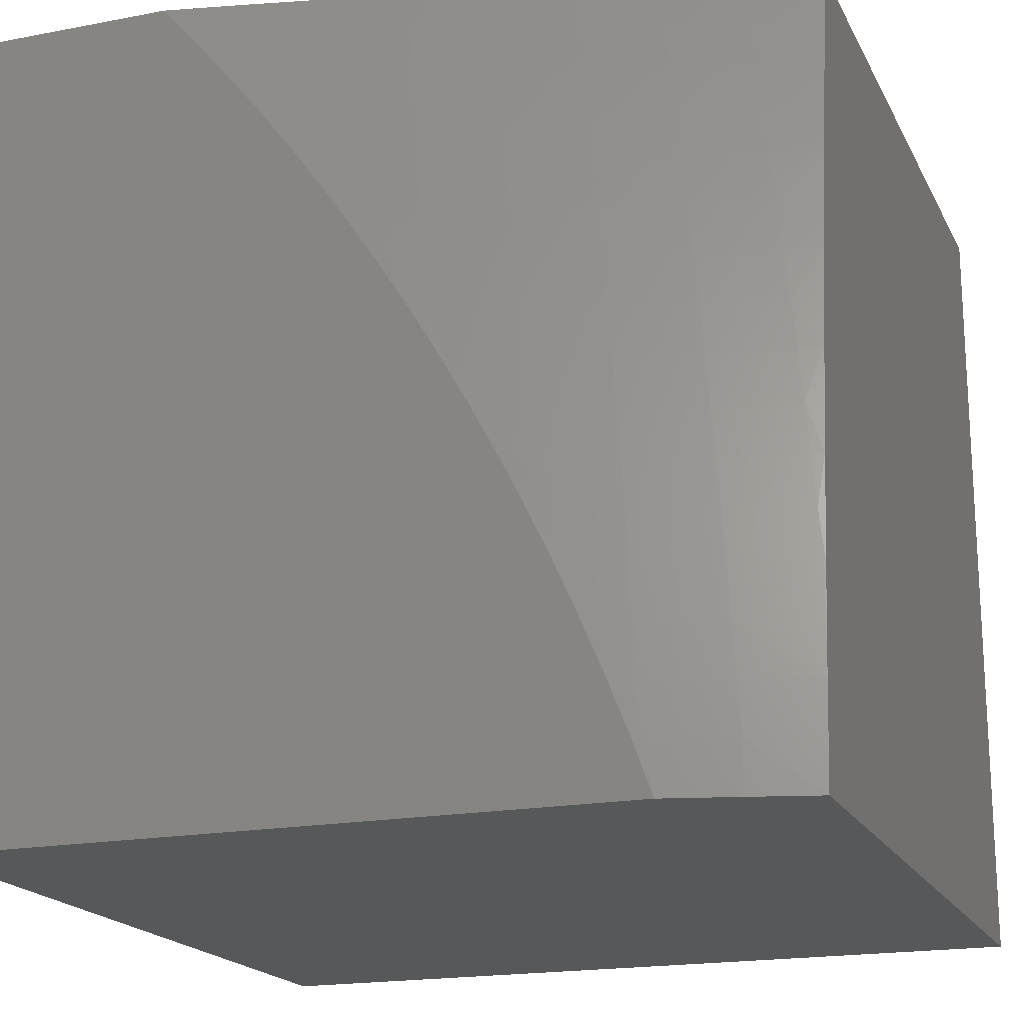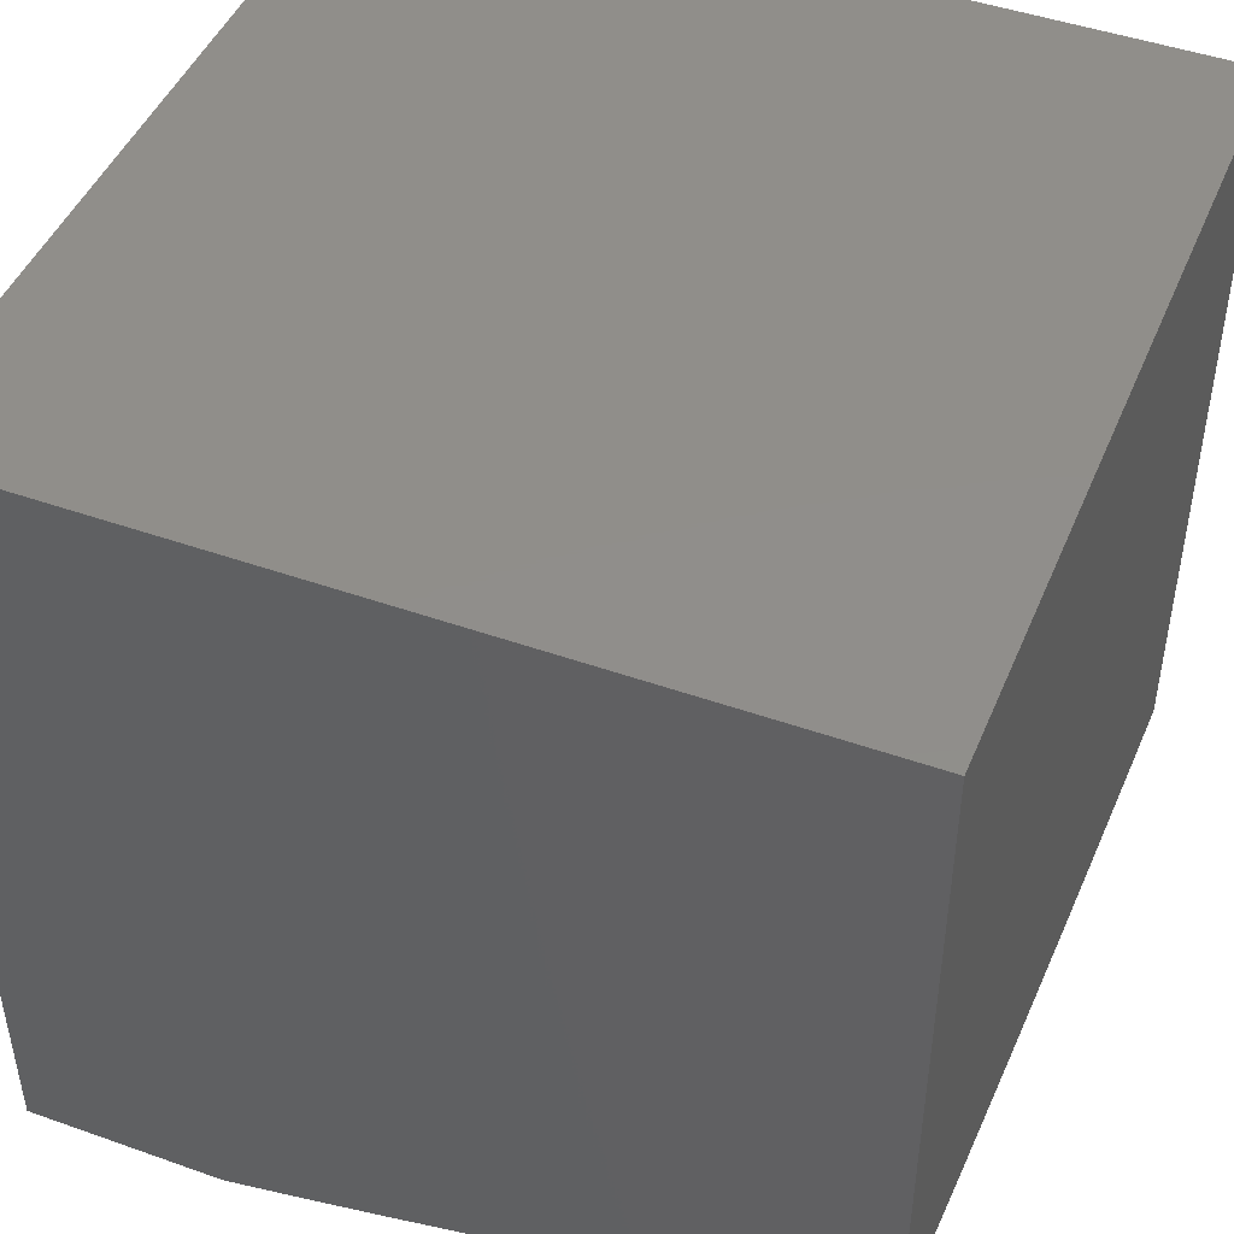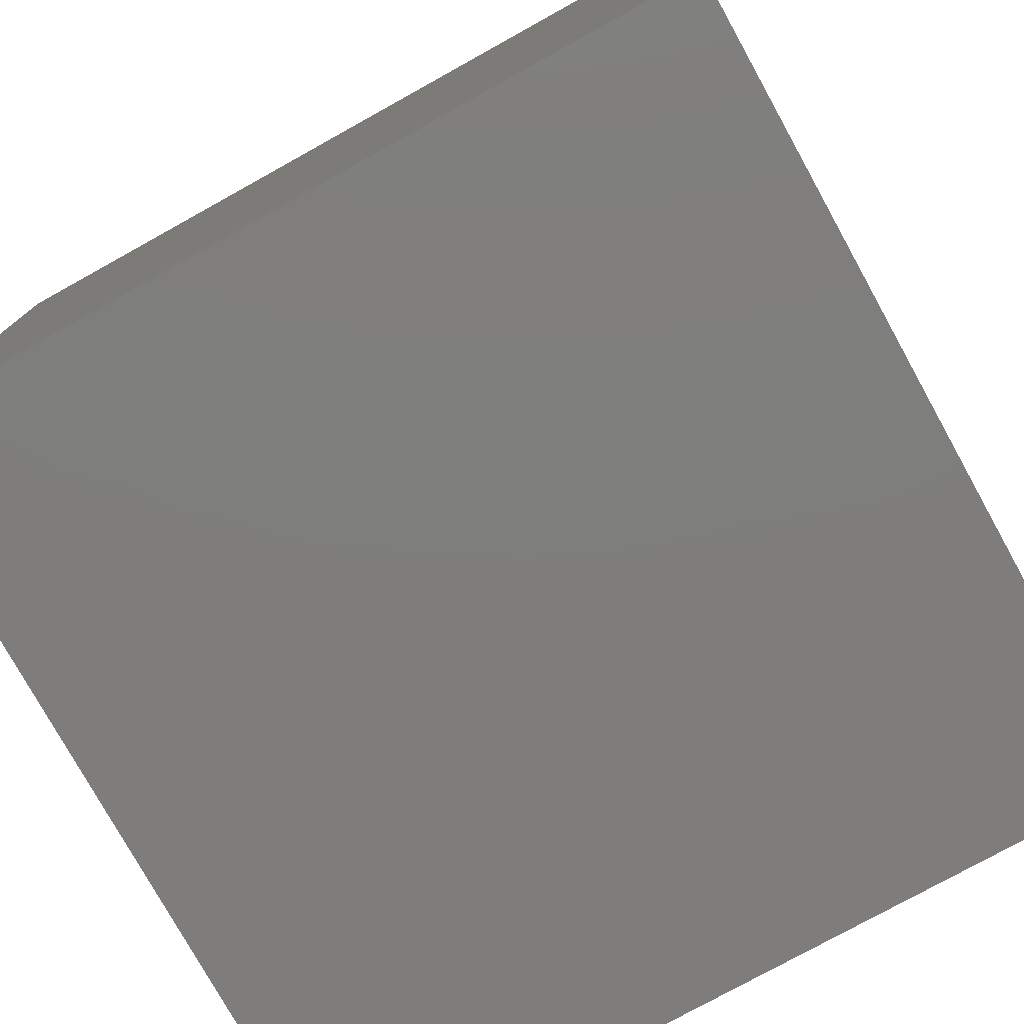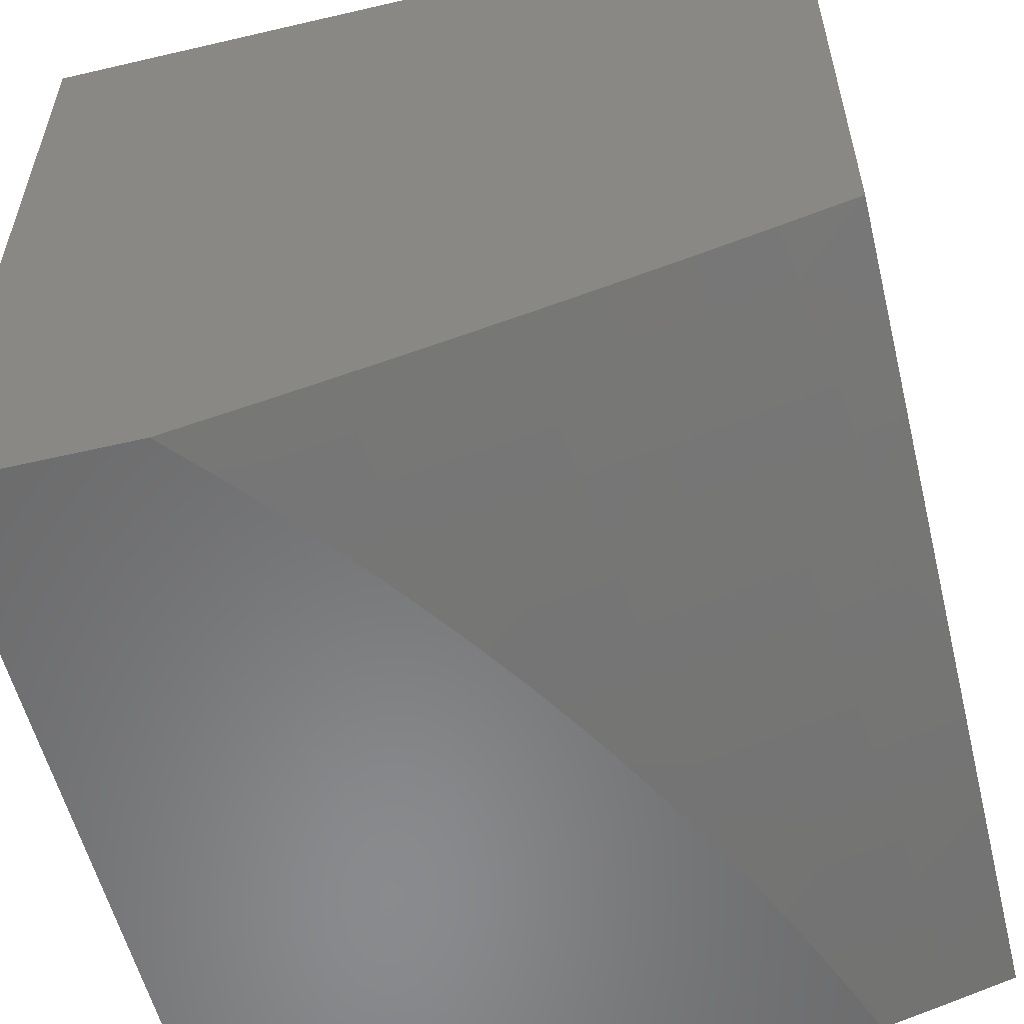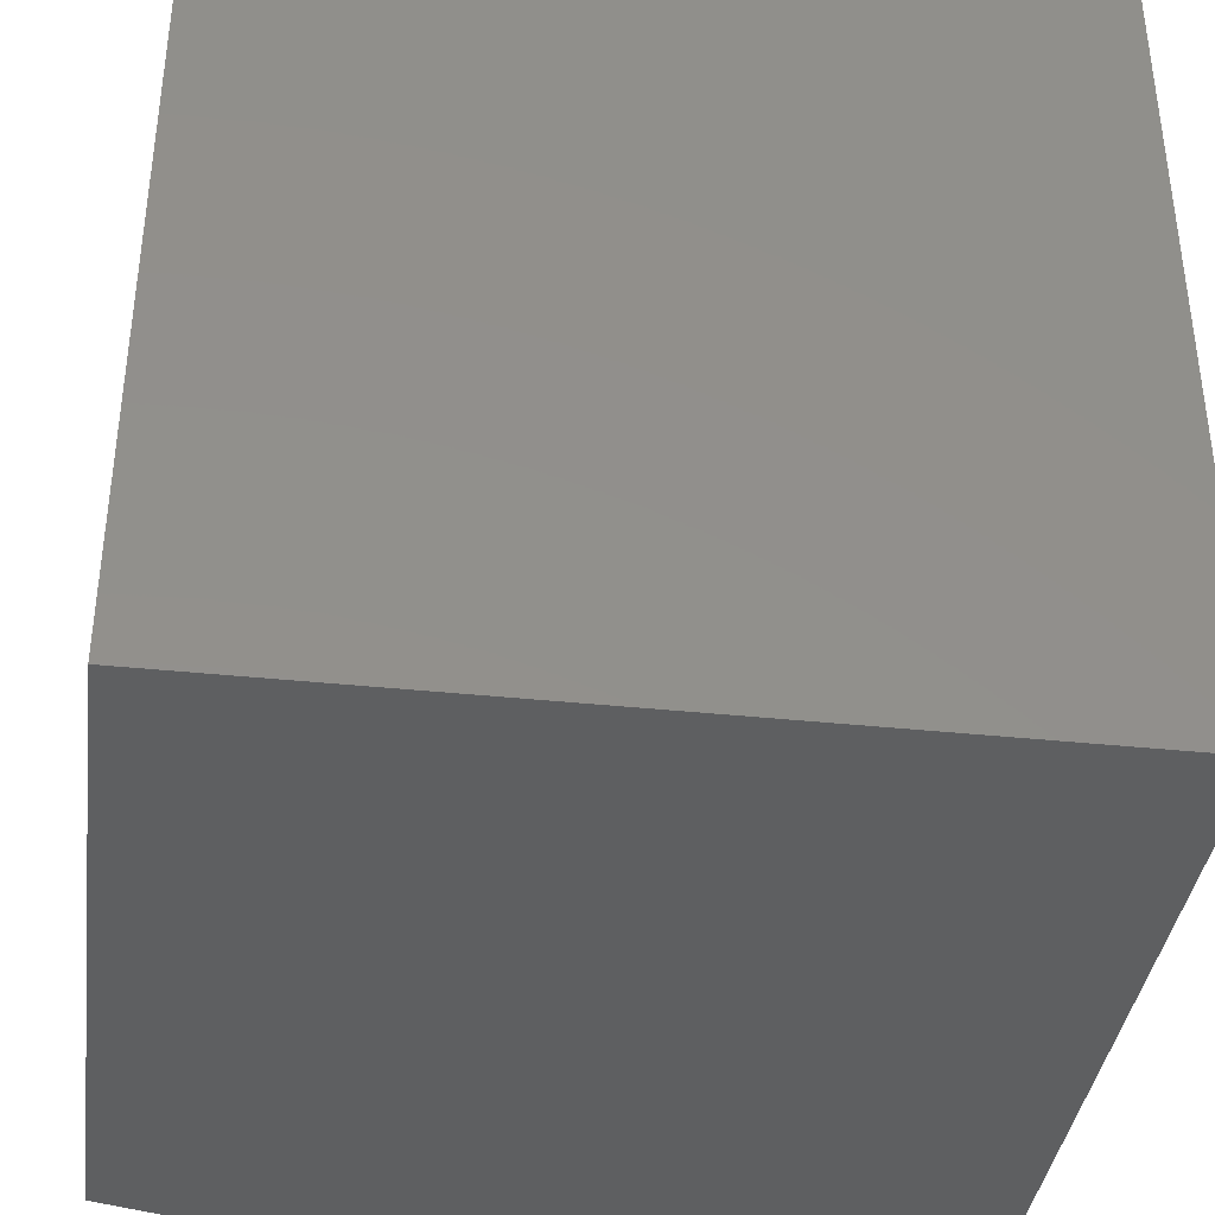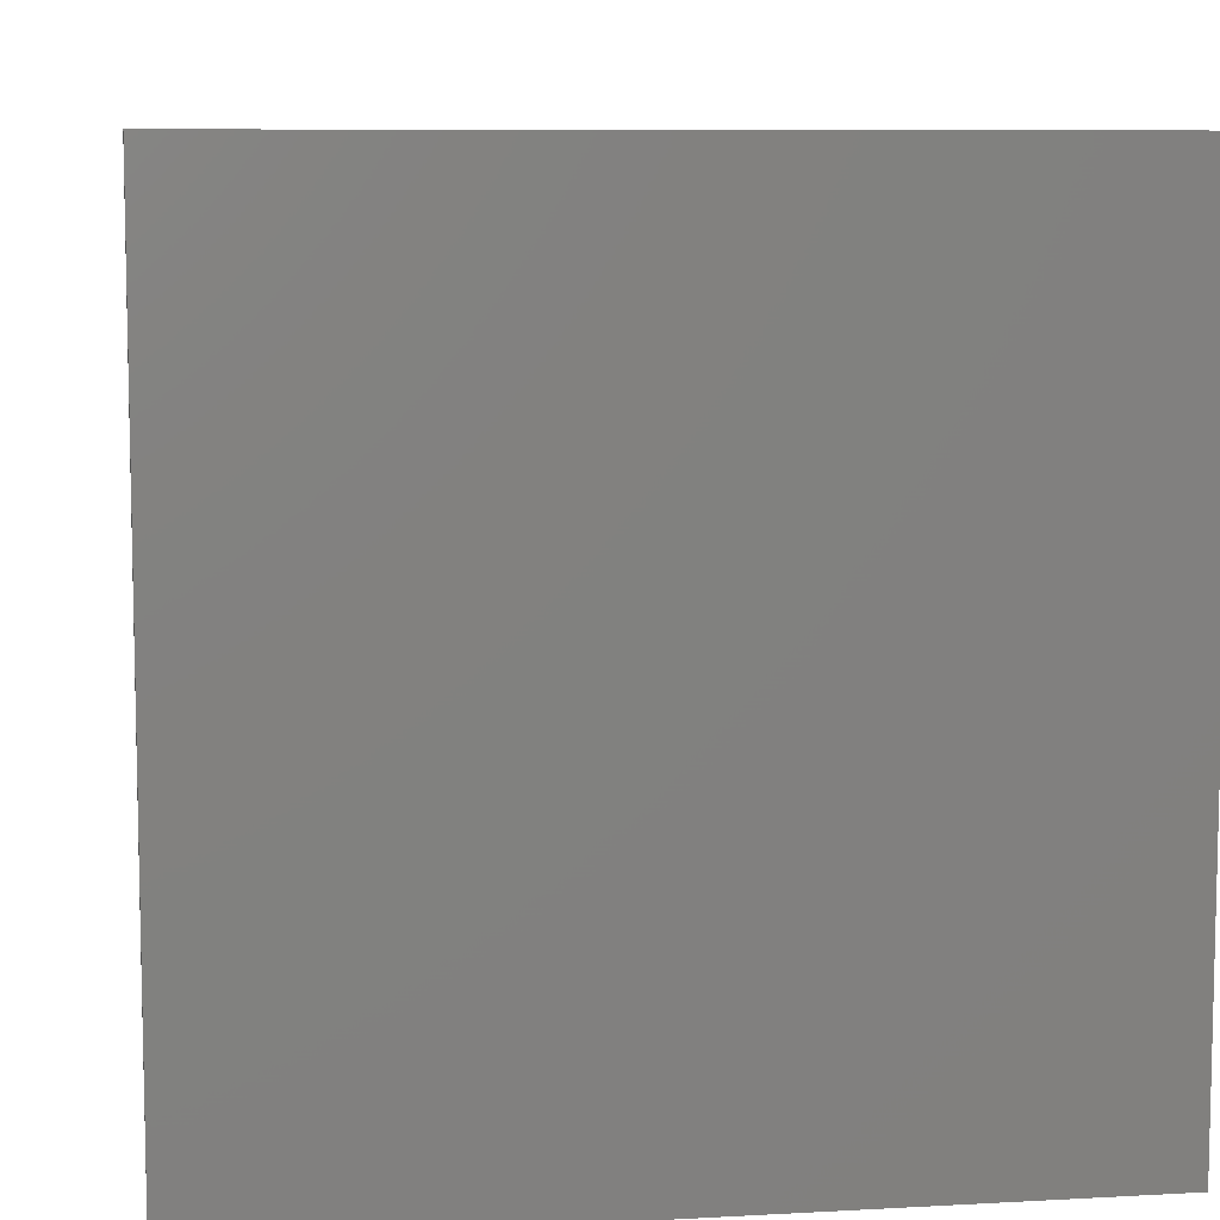
<metadata>
{"format":"stl","ext":"stl","renderer":"f3d","projection":"perspective","resolution":1024,"background":"white","views":[{"elev":-18.8,"azim":20.0,"up":"+Z"},{"elev":46.4,"azim":22.0,"up":"+Y"},{"elev":-77.5,"azim":-61.0,"up":"+Z"},{"elev":-56.3,"azim":13.7,"up":"+Y"},{"elev":-38.1,"azim":172.4,"up":"+Z"},{"elev":8.2,"azim":-98.7,"up":"+Z"}]}
</metadata>
<code>
# stl→obj: 105 verts, 206 faces
v 2.917 -11.98 1
v 2.917 -11.97 1.062
v 2.833 -12 1
v 2.819 -12 1.062
v 2.808 -12 1.069
v 2.815 -11.99 1.124
v 2.781 -12 1.137
v 2.81 -11.99 1.187
v 2.752 -12 1.204
v 2.805 -11.98 1.249
v 2.722 -12 1.271
v 2.799 -11.98 1.311
v 2.696 -11.99 1.374
v 2.793 -11.97 1.374
v 2.787 -11.96 1.437
v 2.884 -11.94 1.437
v 2.877 -11.93 1.499
v 2.973 -11.9 1.499
v 2.965 -11.9 1.562
v 3 -11.9 1.502
v 3 -11.88 1.627
v 3 -11.95 1
v 3 -11.94 1.126
v 2.912 -11.97 1.124
v 2.907 -11.96 1.187
v 2.998 -11.93 1.249
v 3 -11.93 1.251
v 2.992 -11.92 1.311
v 3 -11.91 1.377
v 2.986 -11.92 1.374
v 2.979 -11.91 1.437
v 2.89 -11.94 1.374
v 3 -11.86 1.752
v 2.95 -11.88 1.687
v 2.958 -11.89 1.624
v 2.87 -11.92 1.562
v 2.781 -11.96 1.499
v 2.69 -11.99 1.437
v 2.657 -12 1.401
v 2.69 -12 1.336
v 3 -11.83 1.876
v 2.934 -11.87 1.812
v 2.942 -11.87 1.75
v 2.856 -11.91 1.687
v 2.863 -11.92 1.624
v 2.767 -11.94 1.624
v 2.774 -11.95 1.562
v 2.678 -11.97 1.562
v 2.684 -11.98 1.499
v 2.622 -12 1.466
v 3 -11.81 2
v 2.916 -11.85 1.937
v 2.925 -11.86 1.875
v 2.84 -11.89 1.812
v 2.848 -11.9 1.75
v 2.752 -11.92 1.75
v 2.76 -11.93 1.687
v 2.664 -11.96 1.687
v 2.671 -11.97 1.624
v 2.574 -11.99 1.624
v 2.58 -12 1.562
v 2.548 -12 1.591
v 2.586 -12 1.529
v 2.906 -11.84 2
v 2.822 -11.87 1.937
v 2.831 -11.88 1.875
v 2.736 -11.91 1.875
v 2.745 -11.92 1.812
v 2.649 -11.94 1.812
v 2.657 -11.95 1.75
v 2.56 -11.97 1.75
v 2.567 -11.98 1.687
v 2.509 -12 1.653
v 2.812 -11.86 2
v 2.728 -11.9 1.937
v 2.641 -11.93 1.875
v 2.553 -11.96 1.812
v 2.464 -12 1.75
v 2.468 -12 1.713
v 2.425 -12 1.773
v 2.457 -11.99 1.812
v 2.381 -12 1.831
v 2.449 -11.98 1.875
v 2.353 -12 1.875
v 2.442 -11.97 1.937
v 2.345 -11.99 1.937
v 2.433 -11.96 2
v 2.337 -11.98 2
v 2.718 -11.89 2
v 2.633 -11.92 1.937
v 2.545 -11.96 1.875
v 2.623 -11.91 2
v 2.538 -11.95 1.937
v 2.528 -11.94 2
v 2.242 -12 2
v 2.289 -12 1.945
v 2.336 -12 1.889
v 2.902 -11.96 1.249
v 2.896 -11.95 1.311
v 3 -11 2
v 3 -11 1
v 2 -11 1
v 2 -12 1
v 2 -12 2
v 2 -11 2
f 1 2 3
f 3 2 4
f 3 4 5
f 5 4 6
f 5 6 7
f 7 6 8
f 7 8 9
f 9 8 10
f 9 10 11
f 11 10 12
f 11 12 13
f 13 12 14
f 13 14 15
f 15 14 16
f 15 16 17
f 17 16 18
f 17 18 19
f 19 18 20
f 19 20 21
f 1 22 2
f 2 22 23
f 2 23 24
f 24 23 25
f 24 25 6
f 6 25 8
f 25 23 26
f 26 23 27
f 26 27 28
f 28 27 29
f 28 29 30
f 30 29 31
f 30 31 32
f 32 31 16
f 32 16 14
f 29 20 31
f 31 20 18
f 31 18 16
f 33 34 21
f 21 34 35
f 21 35 19
f 19 35 36
f 19 36 17
f 17 36 37
f 17 37 15
f 15 37 38
f 15 38 13
f 13 38 39
f 13 39 40
f 41 42 33
f 33 42 43
f 33 43 34
f 34 43 44
f 34 44 45
f 45 44 46
f 45 46 47
f 47 46 48
f 47 48 49
f 49 48 50
f 49 50 38
f 38 50 39
f 51 52 41
f 41 52 53
f 41 53 42
f 42 53 54
f 42 54 55
f 55 54 56
f 55 56 57
f 57 56 58
f 57 58 59
f 59 58 60
f 59 60 61
f 61 60 62
f 61 62 63
f 51 64 52
f 52 64 65
f 52 65 66
f 66 65 67
f 66 67 68
f 68 67 69
f 68 69 70
f 70 69 71
f 70 71 72
f 72 71 73
f 72 73 60
f 60 73 62
f 64 74 65
f 65 74 75
f 65 75 67
f 67 75 76
f 67 76 69
f 69 76 77
f 69 77 71
f 71 77 78
f 71 78 73
f 73 78 79
f 79 78 80
f 80 78 81
f 80 81 82
f 82 81 83
f 82 83 84
f 84 83 85
f 84 85 86
f 86 85 87
f 86 87 88
f 74 89 75
f 75 89 90
f 75 90 76
f 76 90 91
f 76 91 77
f 77 91 81
f 77 81 78
f 89 92 90
f 90 92 93
f 90 93 91
f 91 93 83
f 91 83 81
f 92 94 93
f 93 94 85
f 93 85 83
f 94 87 85
f 95 96 88
f 88 96 86
f 96 97 86
f 86 97 84
f 97 82 84
f 63 50 61
f 61 50 48
f 61 48 59
f 59 48 46
f 59 46 57
f 57 46 44
f 57 44 55
f 55 44 43
f 55 43 42
f 40 11 13
f 6 4 24
f 24 4 2
f 10 8 98
f 98 8 25
f 98 25 26
f 12 10 99
f 99 10 98
f 99 98 28
f 28 98 26
f 14 12 32
f 32 12 99
f 32 99 30
f 30 99 28
f 37 36 47
f 47 36 45
f 34 45 35
f 35 45 36
f 56 54 68
f 68 54 66
f 52 66 53
f 53 66 54
f 58 56 70
f 70 56 68
f 38 37 49
f 49 37 47
f 60 58 72
f 72 58 70
f 51 41 100
f 100 41 33
f 100 33 21
f 100 21 101
f 101 21 20
f 101 20 29
f 29 27 101
f 101 27 23
f 101 23 22
f 22 1 101
f 101 1 3
f 101 3 102
f 102 3 103
f 104 95 105
f 105 95 88
f 105 88 87
f 87 94 105
f 105 94 92
f 105 92 100
f 100 92 89
f 100 89 74
f 74 64 100
f 100 64 51
f 3 5 103
f 103 5 7
f 103 7 9
f 9 11 103
f 103 11 40
f 103 40 39
f 39 50 103
f 103 50 63
f 103 63 62
f 62 73 103
f 103 73 79
f 103 79 80
f 80 82 103
f 103 82 104
f 104 82 97
f 104 97 96
f 96 95 104
f 105 102 104
f 104 102 103
f 100 101 105
f 105 101 102

</code>
